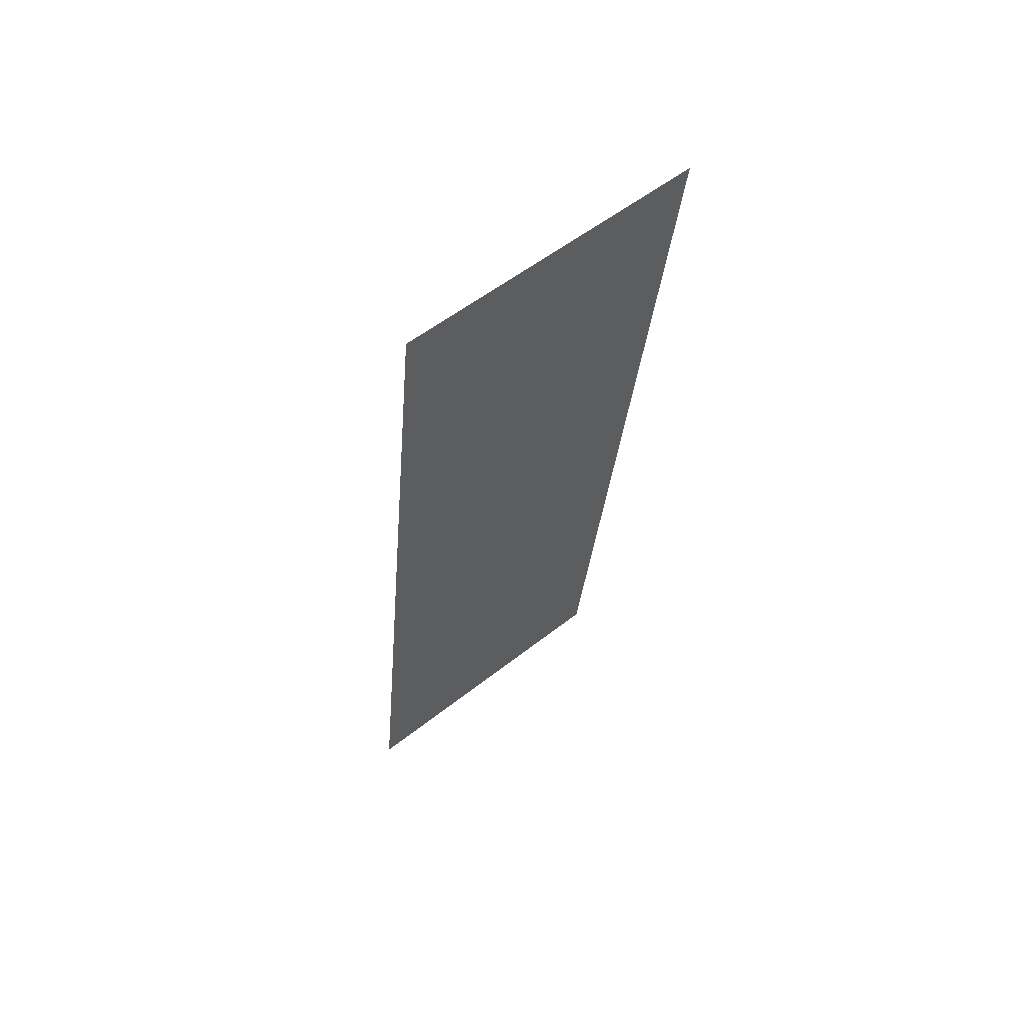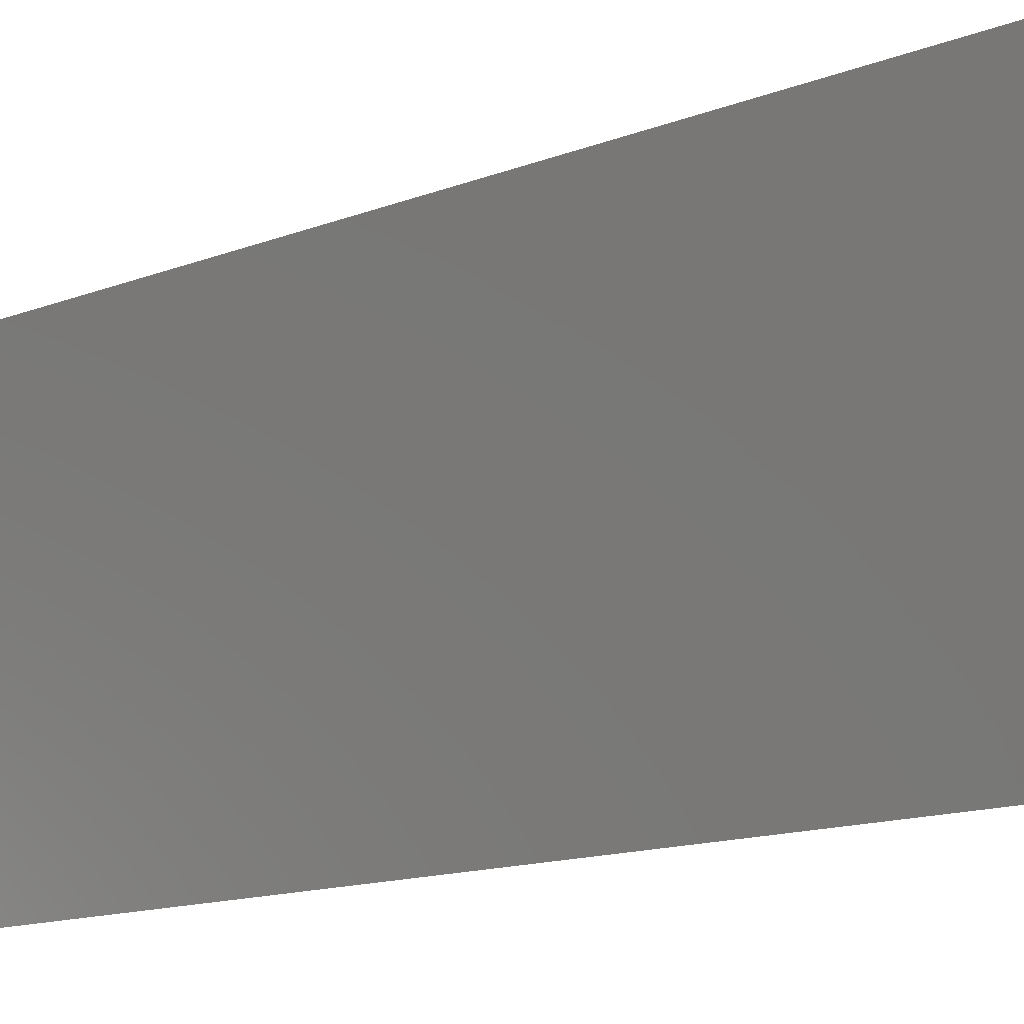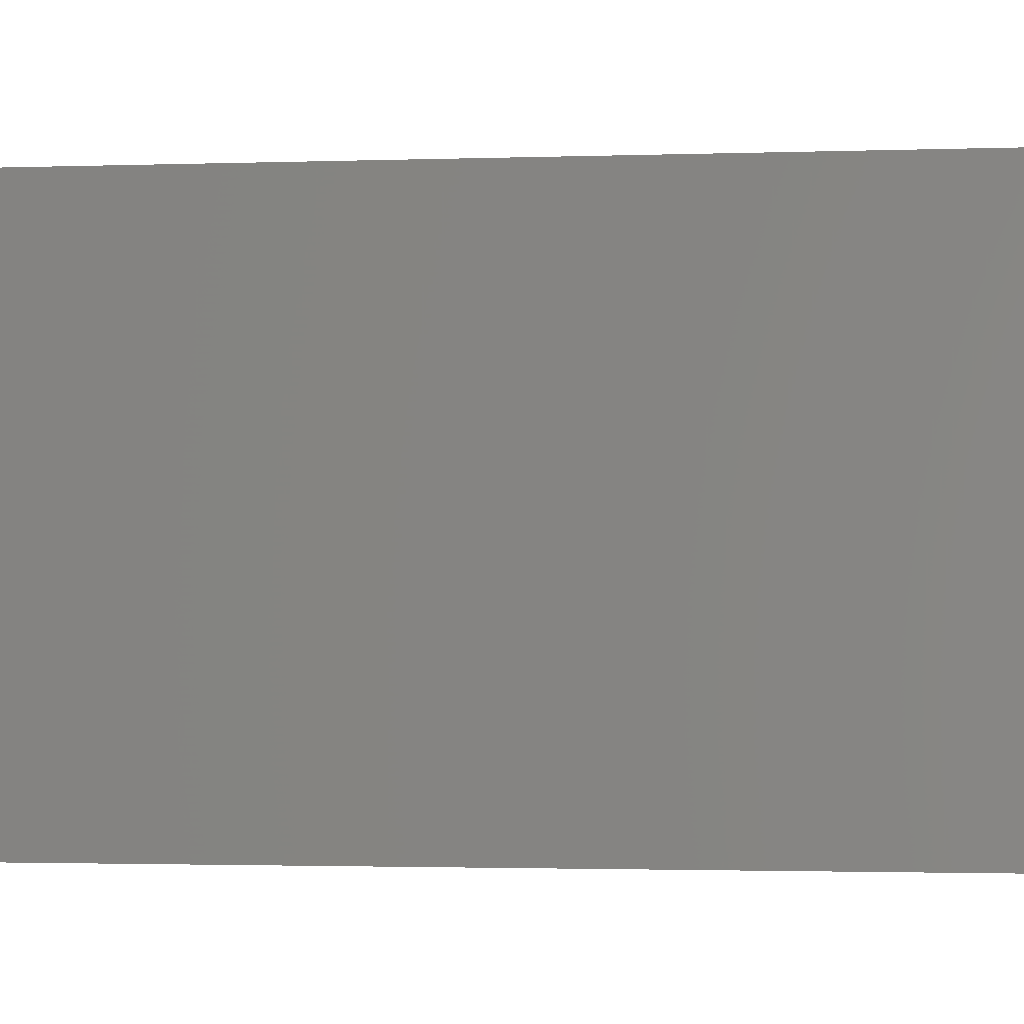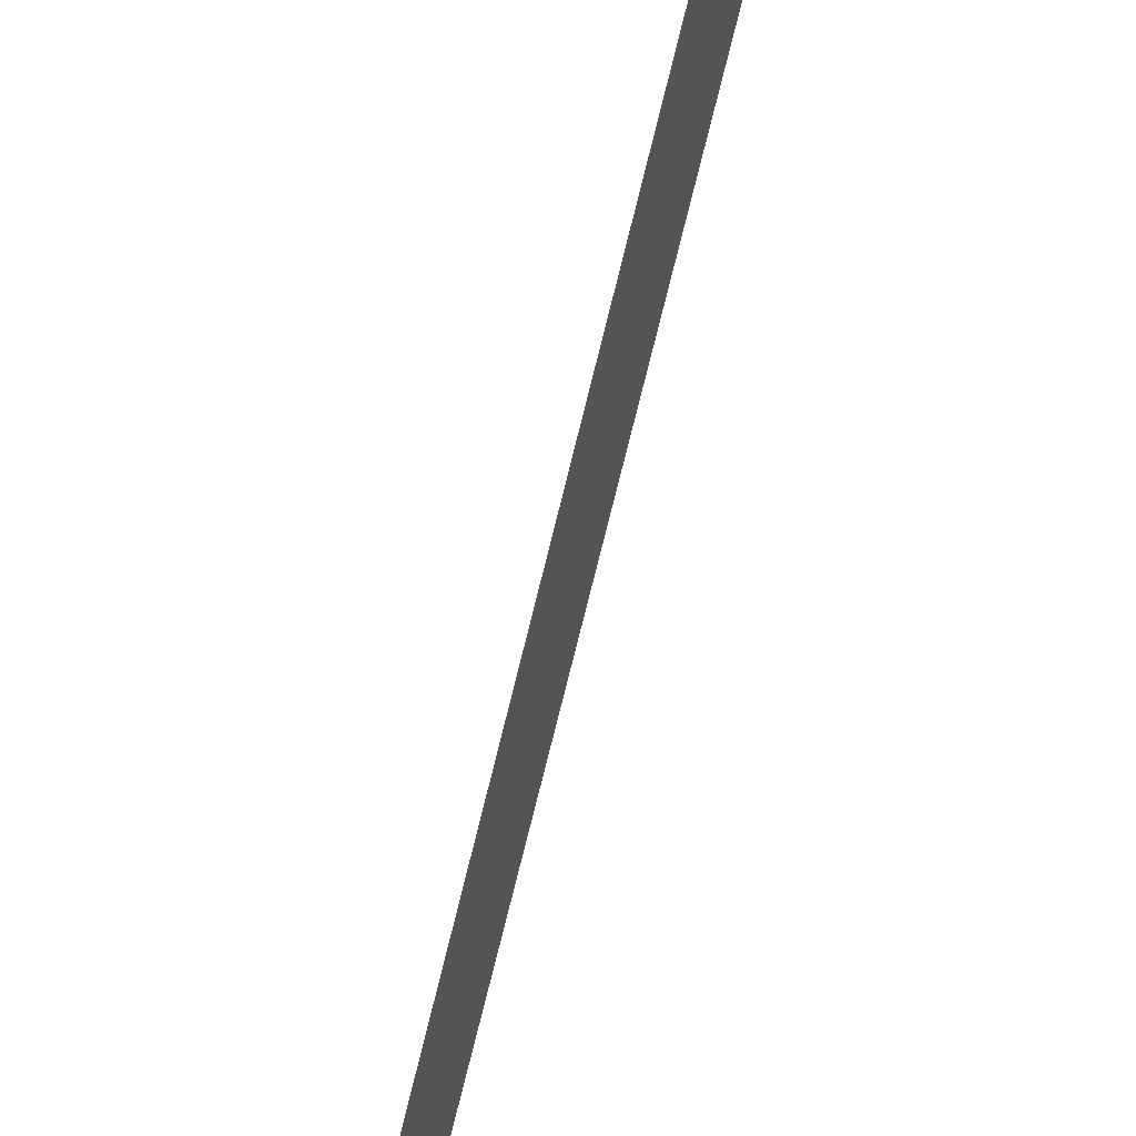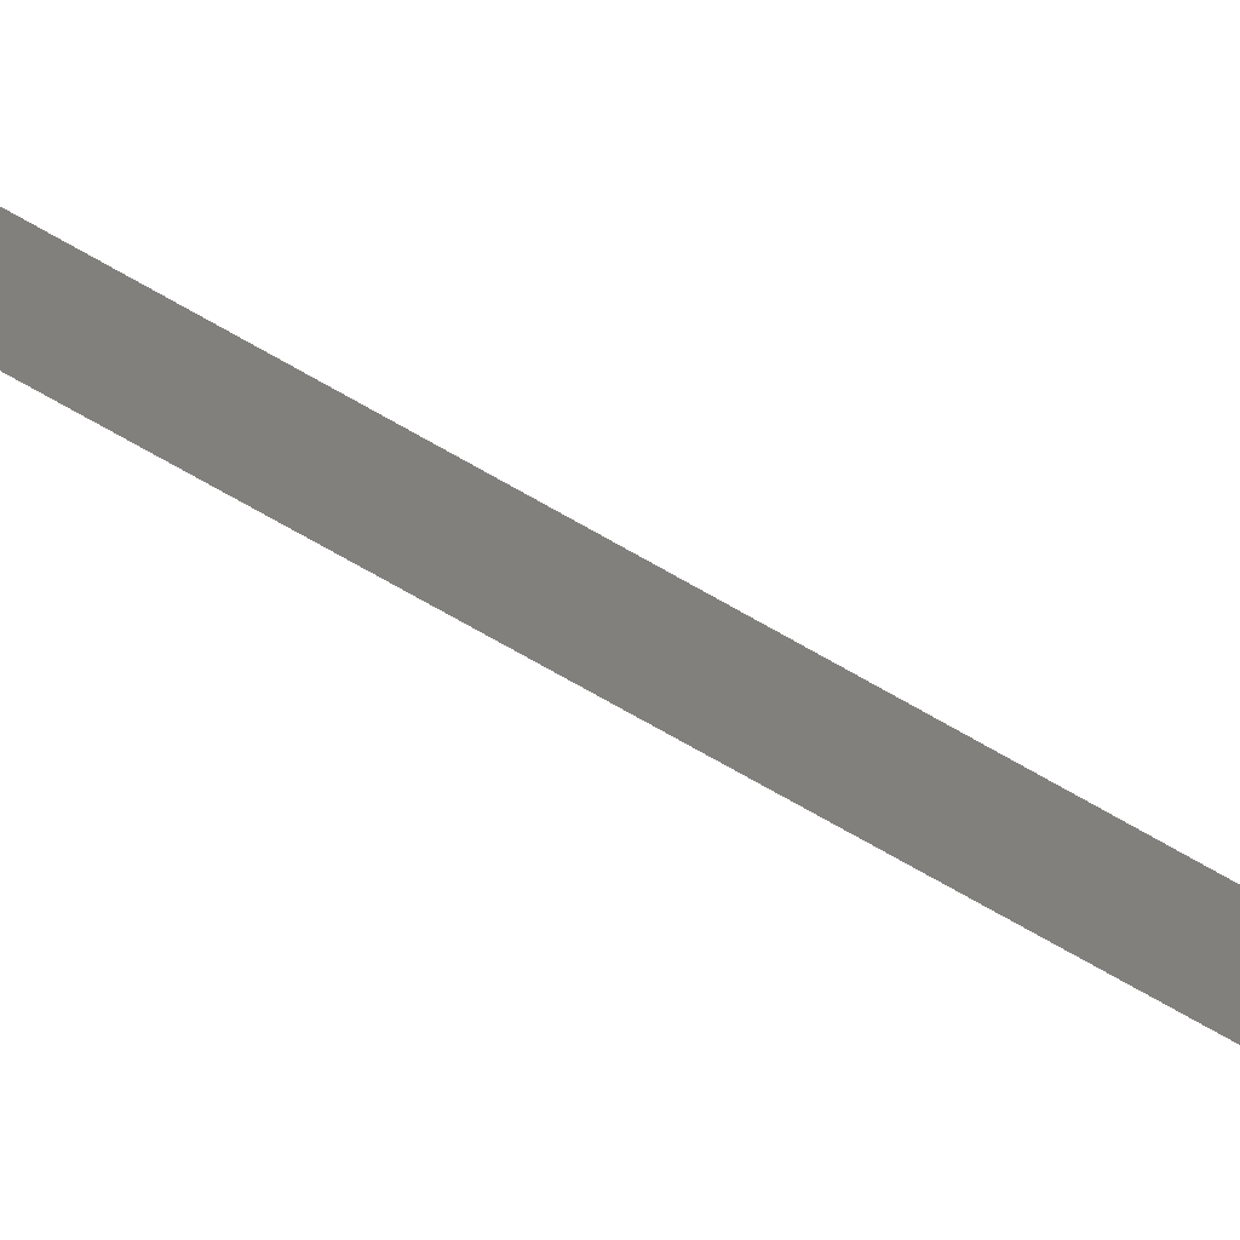
<metadata>
{"format":"stl","ext":"stl","renderer":"f3d","projection":"perspective","resolution":1024,"background":"white","views":[{"elev":55.7,"azim":50.4,"up":"+Y"},{"elev":-11.3,"azim":129.8,"up":"+Z"},{"elev":-1.4,"azim":-86.7,"up":"+Z"},{"elev":-75.0,"azim":159.2,"up":"+Z"},{"elev":-79.2,"azim":54.0,"up":"+Z"}]}
</metadata>
<code>
# stl→obj: 21 verts, 26 faces
v 0.008 0 0
v 0.009049 0.008609 0.008343
v 0.008 0 0.01
v 0.01499 0.05739 0.02
v 0.01394 0.04879 0.01166
v 0.01499 0.05739 0.01
v 0.01359 0.04592 0.02
v 0.009399 0.01148 0
v 0.0122 0.03444 0.02
v 0.0115 0.0287 0.01
v 0.01284 0.0397 0.01028
v 0.0122 0.03444 0
v 0.0108 0.02296 0.02
v 0.01359 0.04592 0
v 0.009399 0.01148 0.02
v 0.01016 0.0177 0.009724
v 0.0108 0.02296 0
v 0.008659 0.00541 0.015
v 0.01433 0.05198 0.005
v 0.01499 0.05739 0
v 0.008 0 0.02
f 1 2 3
f 4 5 6
f 7 5 4
f 8 2 1
f 9 10 11
f 11 10 12
f 13 10 9
f 14 11 12
f 15 16 13
f 16 10 13
f 17 16 8
f 9 11 7
f 17 10 16
f 12 10 17
f 14 5 11
f 15 2 16
f 15 18 2
f 14 19 5
f 20 19 14
f 21 18 15
f 16 2 8
f 11 5 7
f 6 19 20
f 3 18 21
f 2 18 3
f 5 19 6

</code>
